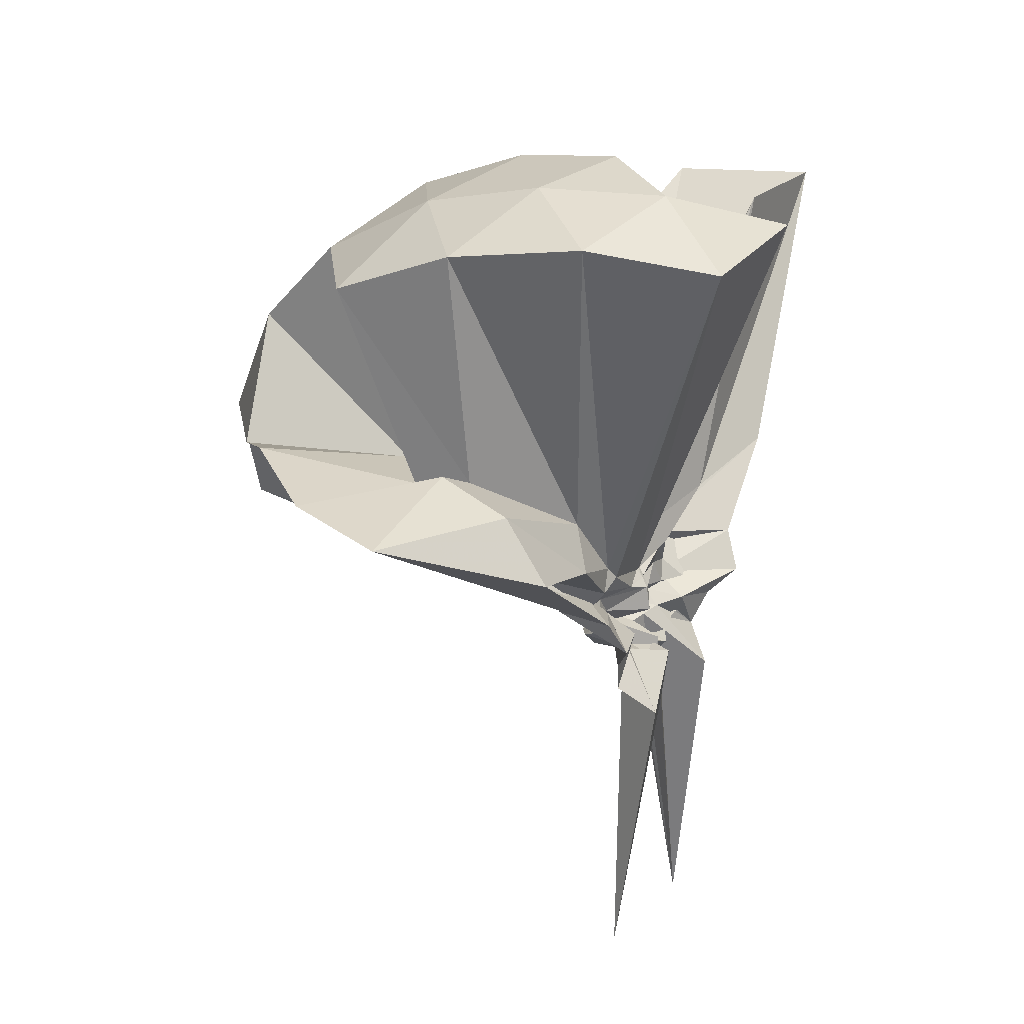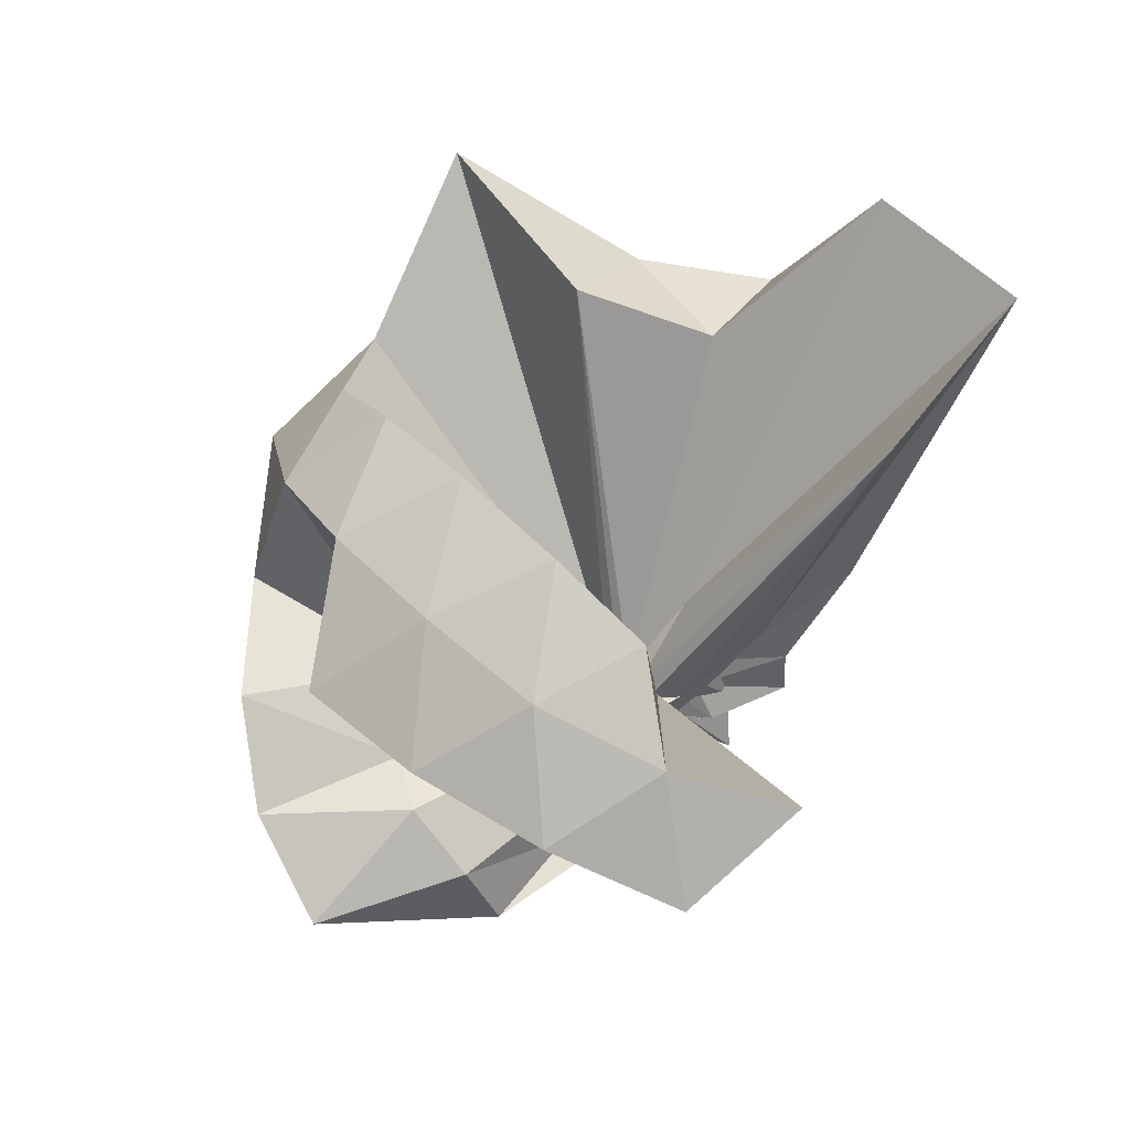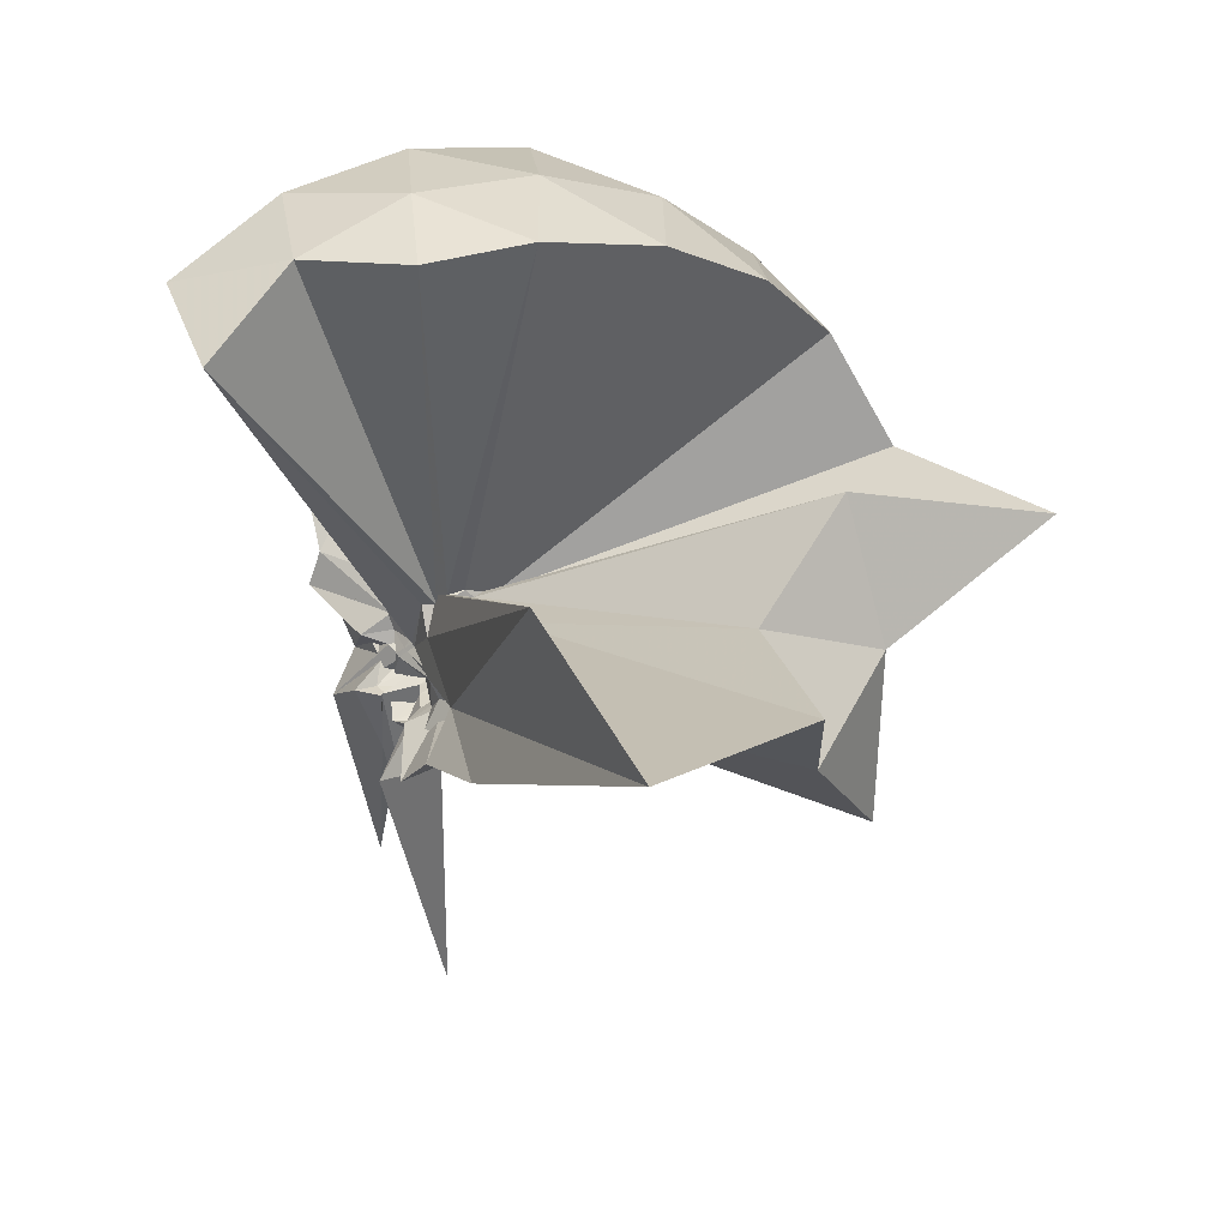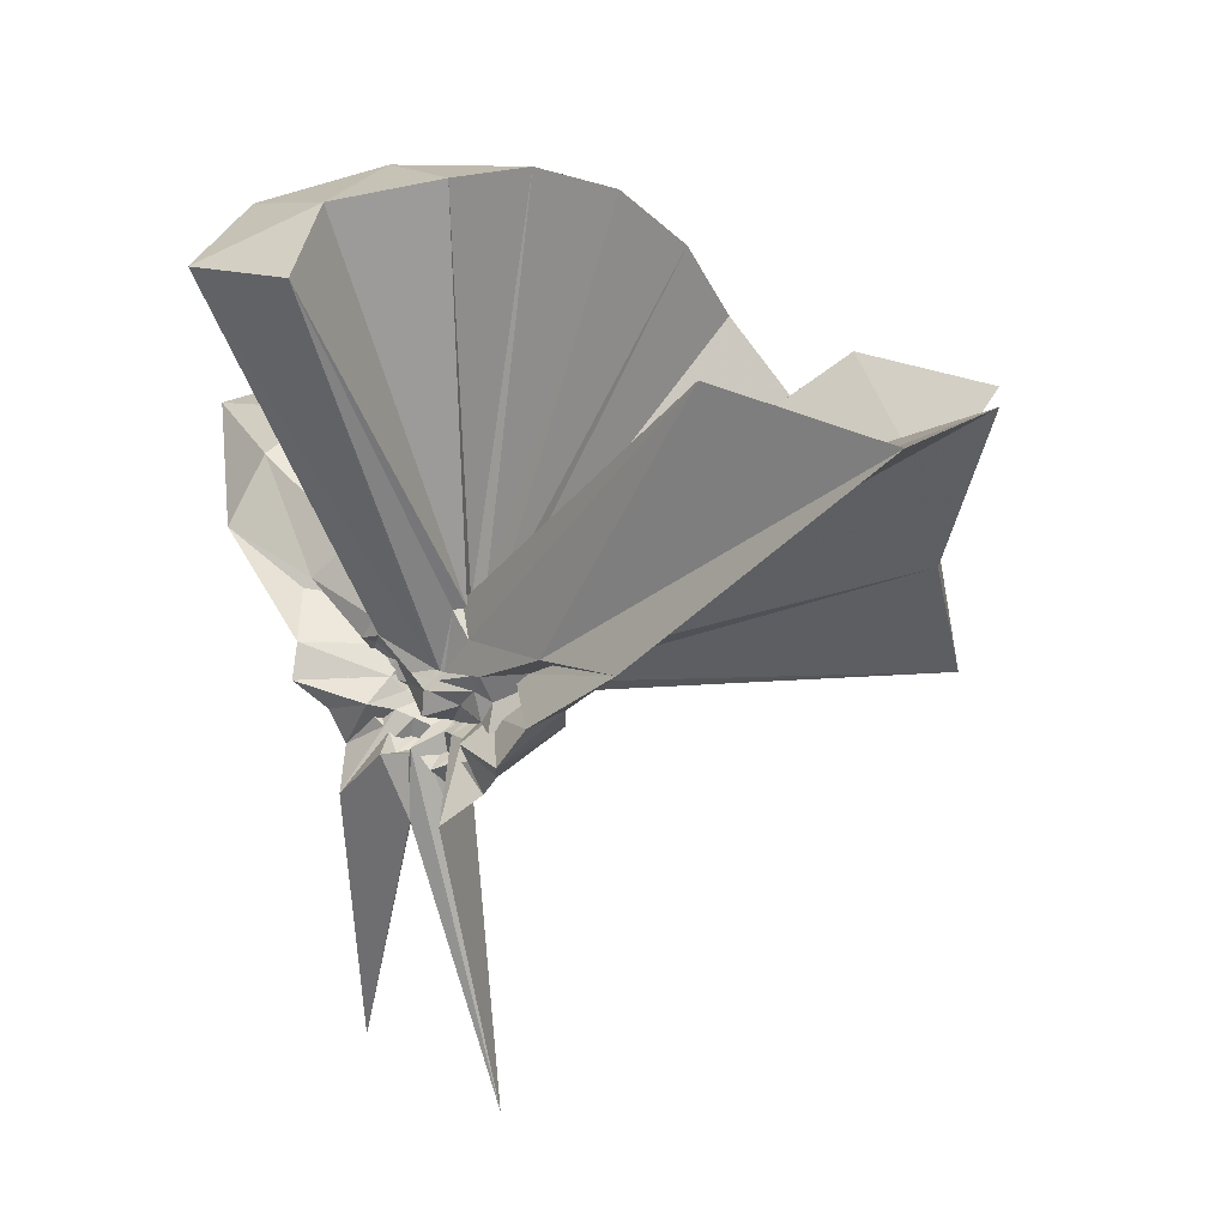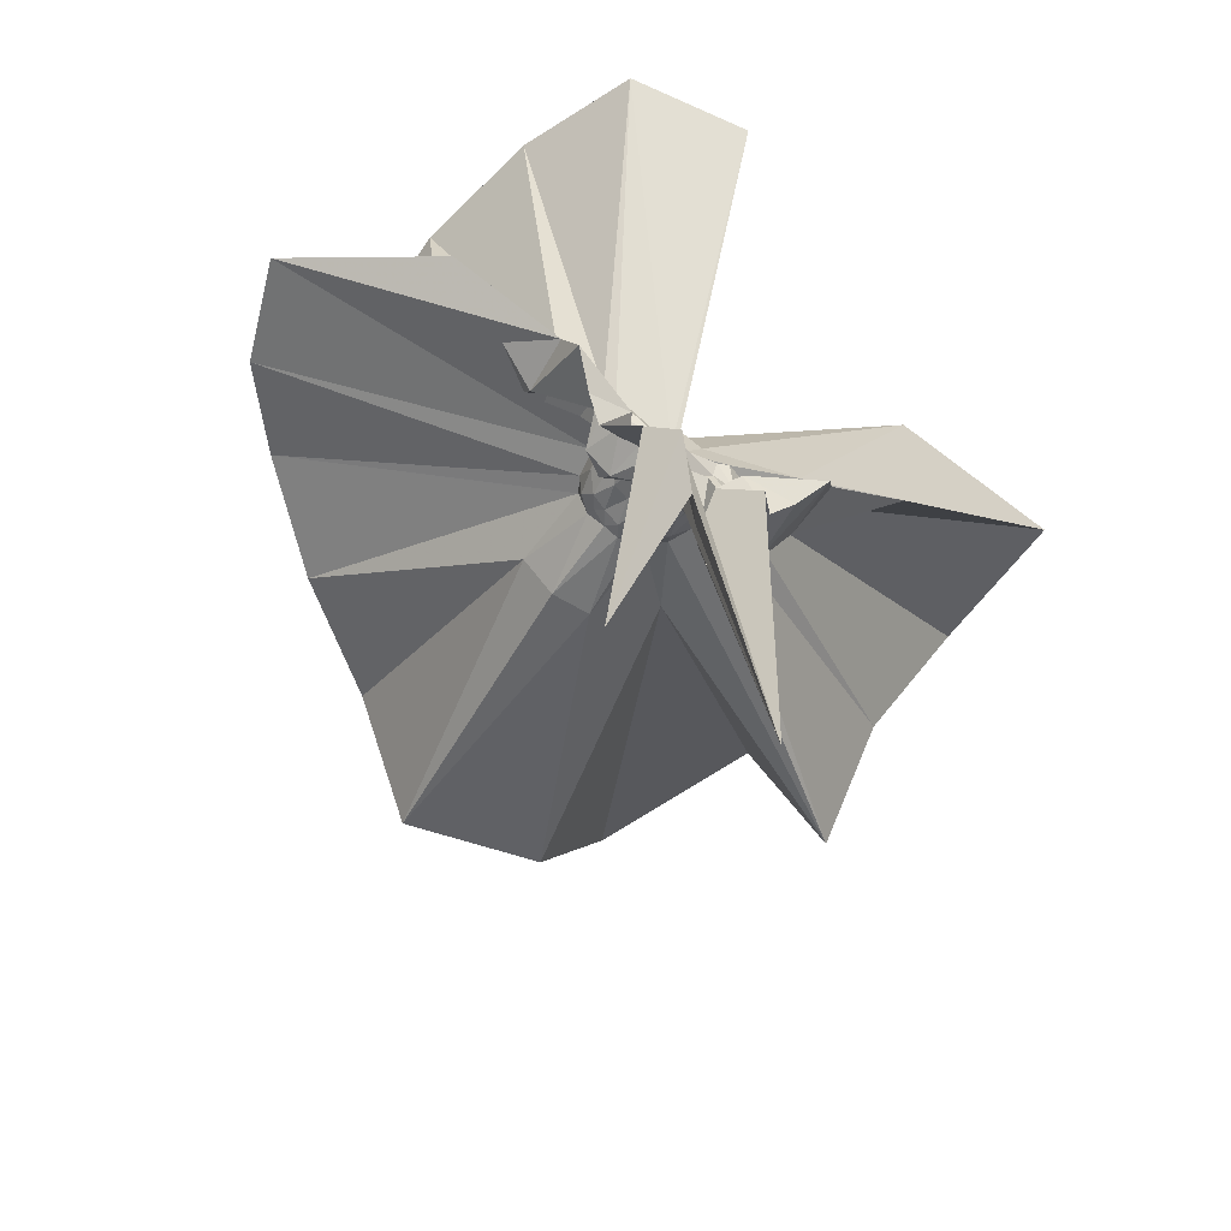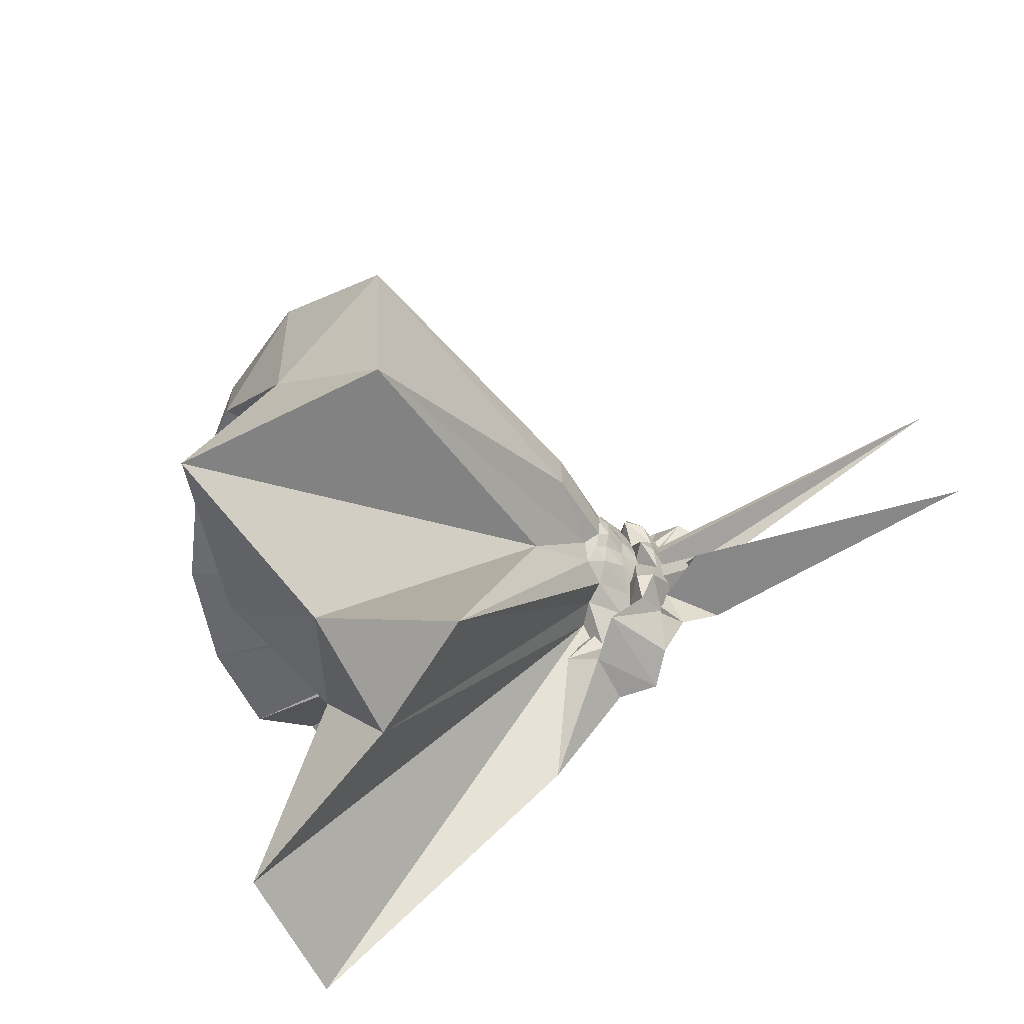
<metadata>
{"format":"obj","ext":"obj","renderer":"f3d","projection":"perspective","resolution":1024,"background":"white","views":[{"elev":22.8,"azim":-150.4,"up":"+Z"},{"elev":80.0,"azim":-135.1,"up":"+Z"},{"elev":48.1,"azim":-23.5,"up":"+Z"},{"elev":23.7,"azim":-49.5,"up":"+Z"},{"elev":-58.0,"azim":-121.6,"up":"+Z"},{"elev":-53.1,"azim":120.3,"up":"+Y"}]}
</metadata>
<code>
v -0.9067 -0.1032 1.05
v -1.038 -0.09468 -0.02993
v -0.09129 -0.1011 0.5946
v -0.1562 0.1133 0.6447
v -0.5576 0.1782 0.4027
v -0.6647 0.3216 0.4129
v -0.765 0.3784 0.4672
v -0.9251 0.3936 0.4141
v -1.004 0.1923 0.2299
v -0.9889 0.07556 0.1328
v -0.9688 0.05831 0.1228
v -0.9891 -0.05358 0.09765
v -0.9882 -0.1087 0.09979
v -0.985 -0.119 0.09991
v -0.9798 -0.204 0.1331
v -0.9851 -0.229 0.1404
v -0.9937 -0.3867 0.2249
v -0.9184 -1.11 0.7864
v -0.5955 -1.079 0.7618
v -0.5257 -0.7004 0.5594
v -0.2889 -0.5545 0.6682
v -0.8013 -0.1322 0.205
v -0.01171 0.04471 0.386
v -0.1974 0.2745 0.4001
v -0.3665 0.4598 0.4824
v -0.5526 0.6003 0.4386
v -0.782 0.6735 0.4161
v -1.023 0.4033 0.2865
v -0.893 0.1729 0.182
v -0.9514 0.08046 0.08725
v -0.9507 0.02325 0.0887
v -1.004 -0.1007 0.08226
v -1.001 -0.1121 0.08194
v -0.9703 -0.1994 0.09644
v -0.9698 -0.2472 0.08807
v -0.9149 -0.3823 0.1738
v -1.038 -0.6066 0.275
v -0.9302 -0.2664 0.1388
v -0.5032 -0.9092 0.393
v -0.2854 -0.7375 0.4332
v 0.1198 -0.6204 0.505
v -0.01326 -0.2443 0.3902
v -0.6231 0.007572 0.1034
v -0.8032 -0.006043 0.1012
v -0.8354 0.0112 0.1038
v -0.8967 0.02005 0.1027
v -1.056 0.1846 0.116
v -0.9338 0.178 0.1183
v -1.023 0.08378 0.05833
v -0.9648 0.05576 0.04975
v -0.9525 -0.005161 0.0506
v -1.012 -0.102 0.02878
v -0.9659 -0.1584 0.05247
v -0.9792 -0.2251 0.04324
v -1.021 -0.2774 0.03425
v -0.9381 -0.3999 0.1082
v -1.058 -0.4097 0.1169
v -0.889 -0.25 0.1007
v -0.3549 -0.868 0.1211
v -0.666 -0.2751 0.1146
v -0.008944 -0.3956 0.1219
v 0.04189 -0.1018 0.1049
v -0.796 -0.03063 0.05733
v -0.8219 -0.0009552 0.06528
v -0.8776 0.01191 0.06413
v -0.9693 0.02158 0.06043
v -1.091 0.1665 0.05169
v -1.006 0.0662 0.03424
v -0.9318 0.0551 0.01241
v -0.901 0.007957 0.0009773
v -0.933 -0.05055 0.003048
v -0.9387 -0.1128 -0.001403
v -0.914 -0.1966 -0.01559
v -0.9402 -0.2491 -0.01306
v -0.8813 -0.3501 0.03945
v -1.099 -0.3731 0.04199
v -0.9627 -0.2411 0.05526
v -0.8735 -0.2184 0.06233
v -0.8203 -0.1936 0.06272
v -0.7941 -0.1562 0.05636
v -0.6274 -0.138 0.0227
v -0.6279 -0.05488 0.02341
v -0.8189 -0.03214 0.03912
v -0.8481 -0.01223 0.03486
v -0.9511 0.0003855 0.03043
v -1.036 0.02085 0.02554
v -1.045 0.117 -0.01086
v -1.014 0.03191 -0.00592
v -0.9287 0.001438 -0.03159
v -0.9509 -0.04564 -0.04115
v -0.9009 -0.09476 -0.03743
v -0.9521 -0.1457 -0.05165
v -0.9322 -0.1929 -0.04964
v -1.016 -0.2244 -0.02487
v -1.049 -0.3272 -0.01108
v -1.035 -0.2201 0.01772
v -0.9493 -0.2006 0.02726
v -0.8475 -0.181 0.03271
v -0.8181 -0.1603 0.03792
v -0.8058 -0.1293 0.02447
v -0.8007 -0.09376 0.01792
v -0.8061 -0.06114 0.02417
v -0.2298 -0.1014 0.7741
v -0.3402 0.1327 0.8306
v -0.5109 0.3683 0.8283
v -0.7863 0.3036 0.4313
v -0.9498 0.132 0.3075
v -0.9811 0.04768 0.1799
v -0.9915 0.02662 0.1529
v -0.975 -0.1054 0.1154
v -0.9742 -0.1164 0.1152
v -0.9724 -0.1259 0.1142
v -0.9637 -0.1822 0.1949
v -0.9565 -0.7162 0.8226
v -0.8436 -0.3134 0.3201
v -0.8514 -0.1442 0.2231
v -0.8298 -0.1356 0.2207
v -0.4386 -0.1028 0.9315
v -0.5864 0.1307 0.9666
v -0.7615 0.343 0.9262
v -1.029 0.2746 0.9609
v -1.284 0.1724 0.9201
v -1.302 -0.1033 0.9579
v -0.9552 -0.1352 0.2394
v -0.9214 -0.1283 0.246
v -0.8862 -0.1394 0.238
v -0.8657 -0.1355 0.2415
v -0.6836 -0.1031 1.026
v -0.8392 0.1098 1.024
v -1.088 0.0283 1.021
v -0.9293 -0.1478 0.2395
v -0.9006 -0.1308 0.2371
v -0.837 -0.04337 0.02341
v -0.8959 -0.02841 0.01342
v -0.9888 -0.007963 0.006238
v -1.031 0.08702 -0.08071
v -1.009 -0.01055 -0.0312
v -1.034 -0.05097 -0.05481
v -0.937 -0.09696 -0.05259
v -1.035 -0.1427 -0.06226
v -1.012 -0.1795 -0.04266
v -1.033 -0.2772 -0.07014
v -0.9885 -0.1835 0.0004819
v -0.8952 -0.1637 0.0104
v -0.8368 -0.144 0.02138
v -0.8287 -0.1152 0.0095
v -0.8287 -0.07766 0.01018
v -0.8856 -0.06312 0.009112
v -0.9755 -0.04448 -0.004197
v -1.1 0.0384 -0.1461
v -1.082 -0.05806 -0.038
v -1.021 -0.09712 -0.04651
v -0.949 -0.172 -0.156
v -1.096 -0.2214 -0.131
v -0.9759 -0.1438 -0.007919
v -0.8855 -0.129 0.00698
v -0.8823 -0.09355 0.001788
v -0.9648 -0.07885 -0.01396
v -1.024 0.06872 -0.7338
v -1.047 -0.09731 -0.1818
v -1.005 -0.2802 -0.7811
v -0.9649 -0.1141 -0.01519
f 3 23 4
f 4 23 24
f 4 24 5
f 5 24 25
f 5 25 6
f 6 25 26
f 6 26 7
f 7 26 27
f 7 27 8
f 8 27 28
f 8 28 9
f 9 28 29
f 9 29 10
f 10 29 30
f 10 30 11
f 11 30 31
f 11 31 12
f 12 31 32
f 12 32 13
f 13 32 33
f 13 33 14
f 14 33 34
f 14 34 15
f 15 34 35
f 15 35 16
f 16 35 36
f 16 36 17
f 17 36 37
f 17 37 18
f 18 37 38
f 18 38 19
f 19 38 39
f 19 39 20
f 20 39 40
f 20 40 21
f 21 40 41
f 21 41 22
f 22 41 42
f 22 42 3
f 3 42 23
f 23 43 24
f 24 43 44
f 24 44 25
f 25 44 45
f 25 45 26
f 26 45 46
f 26 46 27
f 27 46 47
f 27 47 28
f 28 47 48
f 28 48 29
f 29 48 49
f 29 49 30
f 30 49 50
f 30 50 31
f 31 50 51
f 31 51 32
f 32 51 52
f 32 52 33
f 33 52 53
f 33 53 34
f 34 53 54
f 34 54 35
f 35 54 55
f 35 55 36
f 36 55 56
f 36 56 37
f 37 56 57
f 37 57 38
f 38 57 58
f 38 58 39
f 39 58 59
f 39 59 40
f 40 59 60
f 40 60 41
f 41 60 61
f 41 61 42
f 42 61 62
f 42 62 23
f 23 62 43
f 43 63 44
f 44 63 64
f 44 64 45
f 45 64 65
f 45 65 46
f 46 65 66
f 46 66 47
f 47 66 67
f 47 67 48
f 48 67 68
f 48 68 49
f 49 68 69
f 49 69 50
f 50 69 70
f 50 70 51
f 51 70 71
f 51 71 52
f 52 71 72
f 52 72 53
f 53 72 73
f 53 73 54
f 54 73 74
f 54 74 55
f 55 74 75
f 55 75 56
f 56 75 76
f 56 76 57
f 57 76 77
f 57 77 58
f 58 77 78
f 58 78 59
f 59 78 79
f 59 79 60
f 60 79 80
f 60 80 61
f 61 80 81
f 61 81 62
f 62 81 82
f 62 82 43
f 43 82 63
f 63 83 64
f 64 83 84
f 64 84 65
f 65 84 85
f 65 85 66
f 66 85 86
f 66 86 67
f 67 86 87
f 67 87 68
f 68 87 88
f 68 88 69
f 69 88 89
f 69 89 70
f 70 89 90
f 70 90 71
f 71 90 91
f 71 91 72
f 72 91 92
f 72 92 73
f 73 92 93
f 73 93 74
f 74 93 94
f 74 94 75
f 75 94 95
f 75 95 76
f 76 95 96
f 76 96 77
f 77 96 97
f 77 97 78
f 78 97 98
f 78 98 79
f 79 98 99
f 79 99 80
f 80 99 100
f 80 100 81
f 81 100 101
f 81 101 82
f 82 101 102
f 82 102 63
f 63 102 83
f 103 104 118
f 104 119 118
f 104 105 119
f 105 120 119
f 105 106 120
f 106 107 120
f 107 121 120
f 107 108 121
f 108 122 121
f 108 109 122
f 109 110 122
f 110 123 122
f 110 111 123
f 111 124 123
f 111 112 124
f 112 113 124
f 113 125 124
f 113 114 125
f 114 126 125
f 114 115 126
f 115 116 126
f 116 127 126
f 116 117 127
f 117 118 127
f 117 103 118
f 118 119 128
f 119 129 128
f 119 120 129
f 120 121 129
f 121 130 129
f 121 122 130
f 122 123 130
f 123 131 130
f 123 124 131
f 124 125 131
f 125 132 131
f 125 126 132
f 126 127 132
f 127 128 132
f 127 118 128
f 133 148 134
f 134 148 149
f 134 149 135
f 135 149 150
f 135 150 136
f 136 150 137
f 137 150 151
f 137 151 138
f 138 151 152
f 138 152 139
f 139 152 140
f 140 152 153
f 140 153 141
f 141 153 154
f 141 154 142
f 142 154 143
f 143 154 155
f 143 155 144
f 144 155 156
f 144 156 145
f 145 156 146
f 146 156 157
f 146 157 147
f 147 157 148
f 147 148 133
f 148 158 149
f 149 158 159
f 149 159 150
f 150 159 151
f 151 159 160
f 151 160 152
f 152 160 153
f 153 160 161
f 153 161 154
f 154 161 155
f 155 161 162
f 155 162 156
f 156 162 157
f 157 162 158
f 157 158 148
f 3 4 103
f 103 4 104
f 4 5 104
f 104 5 105
f 5 6 105
f 105 6 106
f 6 7 106
f 7 8 106
f 106 8 107
f 8 9 107
f 107 9 108
f 9 10 108
f 108 10 109
f 10 11 109
f 11 12 109
f 109 12 110
f 12 13 110
f 110 13 111
f 13 14 111
f 111 14 112
f 14 15 112
f 15 16 112
f 112 16 113
f 16 17 113
f 113 17 114
f 17 18 114
f 114 18 115
f 18 19 115
f 19 20 115
f 115 20 116
f 20 21 116
f 116 21 117
f 21 22 117
f 117 22 103
f 22 3 103
f 83 133 84
f 84 133 134
f 84 134 85
f 85 134 135
f 85 135 86
f 86 135 136
f 86 136 87
f 87 136 88
f 88 136 137
f 88 137 89
f 89 137 138
f 89 138 90
f 90 138 139
f 90 139 91
f 91 139 92
f 92 139 140
f 92 140 93
f 93 140 141
f 93 141 94
f 94 141 142
f 94 142 95
f 95 142 96
f 96 142 143
f 96 143 97
f 97 143 144
f 97 144 98
f 98 144 145
f 98 145 99
f 99 145 100
f 100 145 146
f 100 146 101
f 101 146 147
f 101 147 102
f 102 147 133
f 102 133 83
f 128 129 1
f 129 130 1
f 130 131 1
f 131 132 1
f 132 128 1
f 159 158 2
f 160 159 2
f 161 160 2
f 162 161 2
f 158 162 2

</code>
